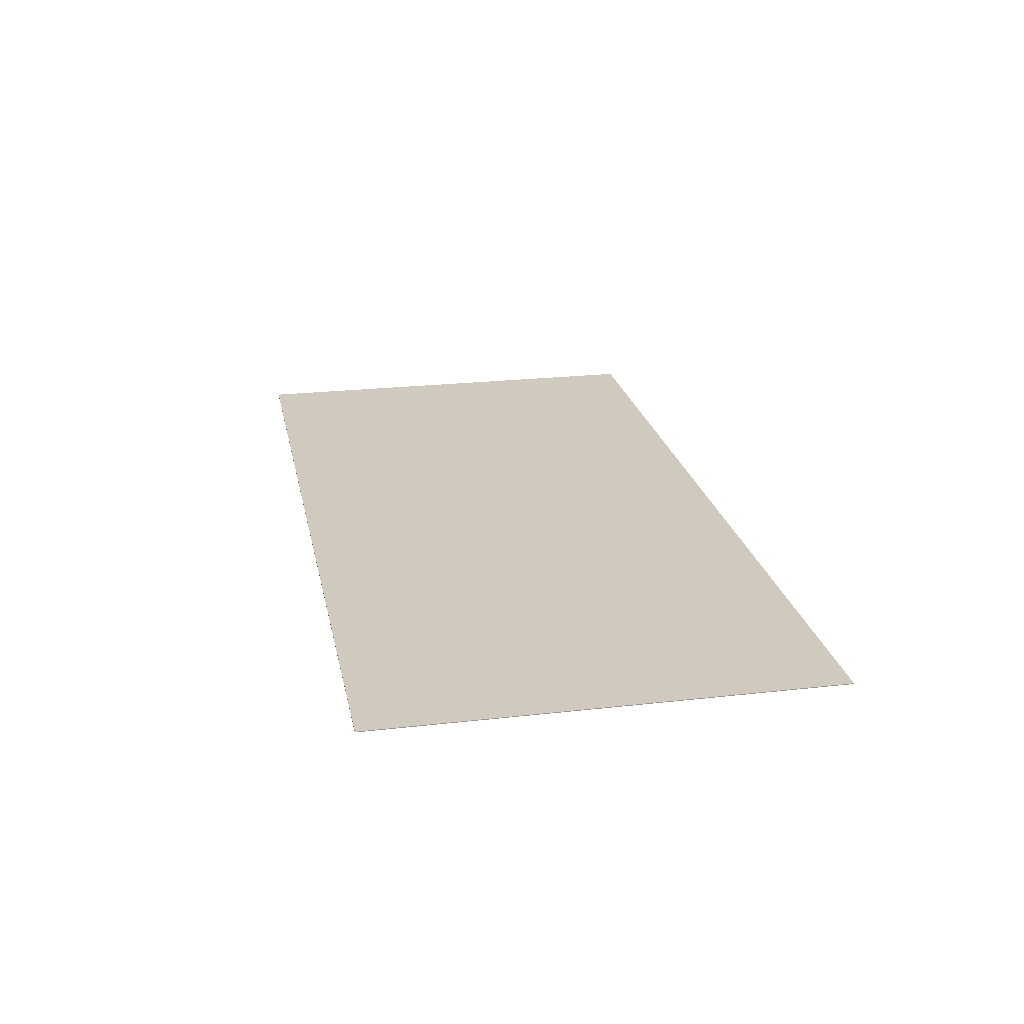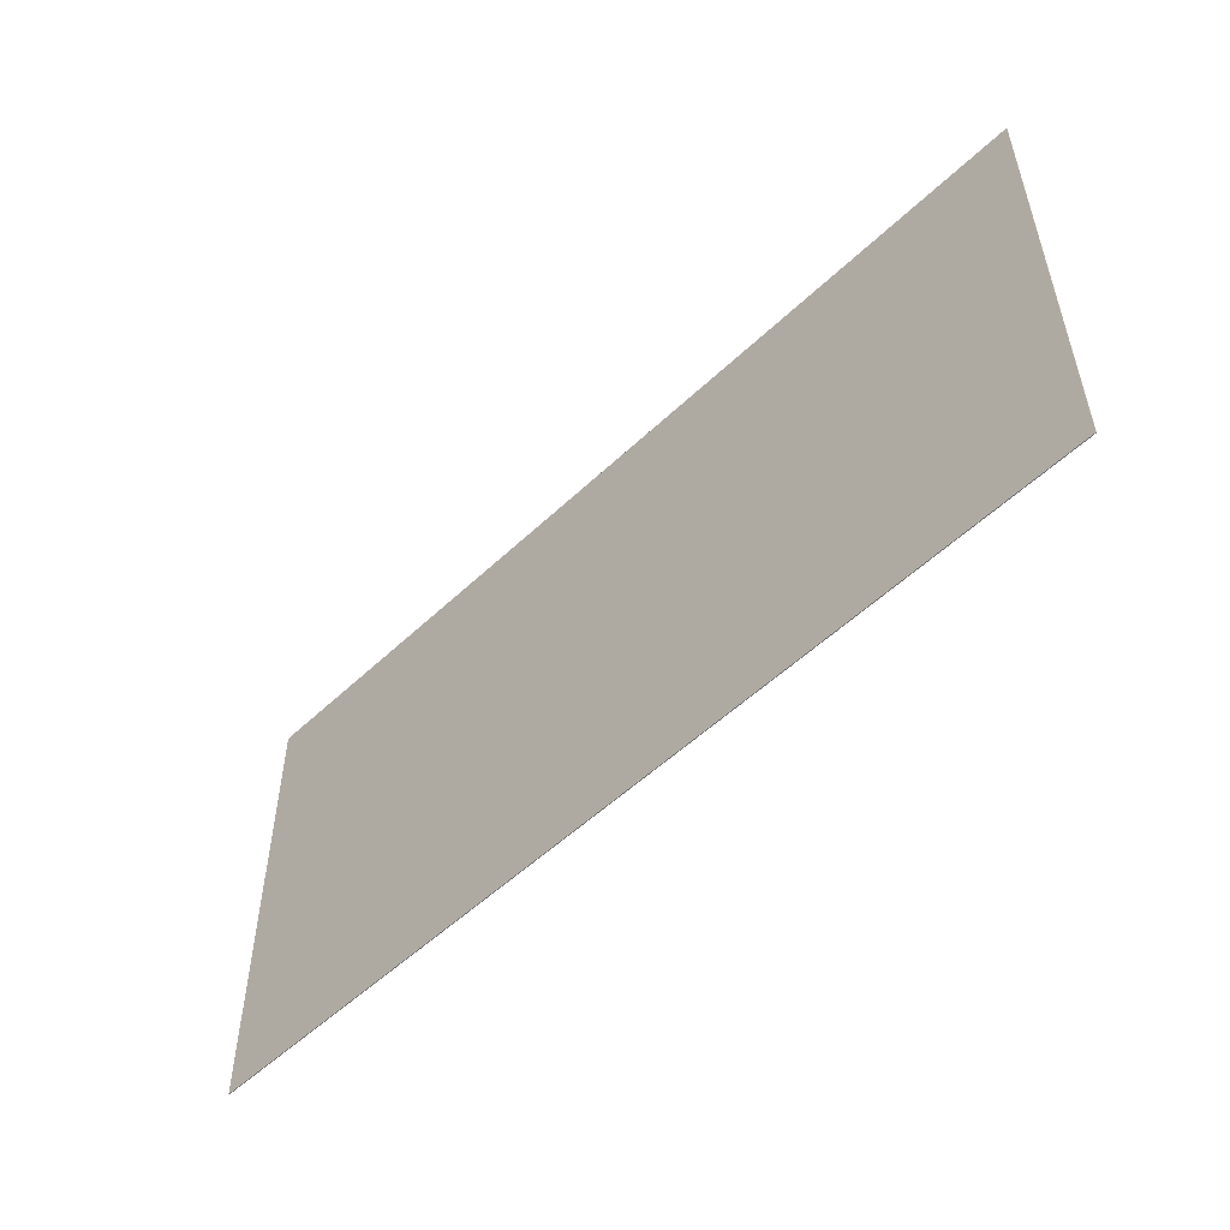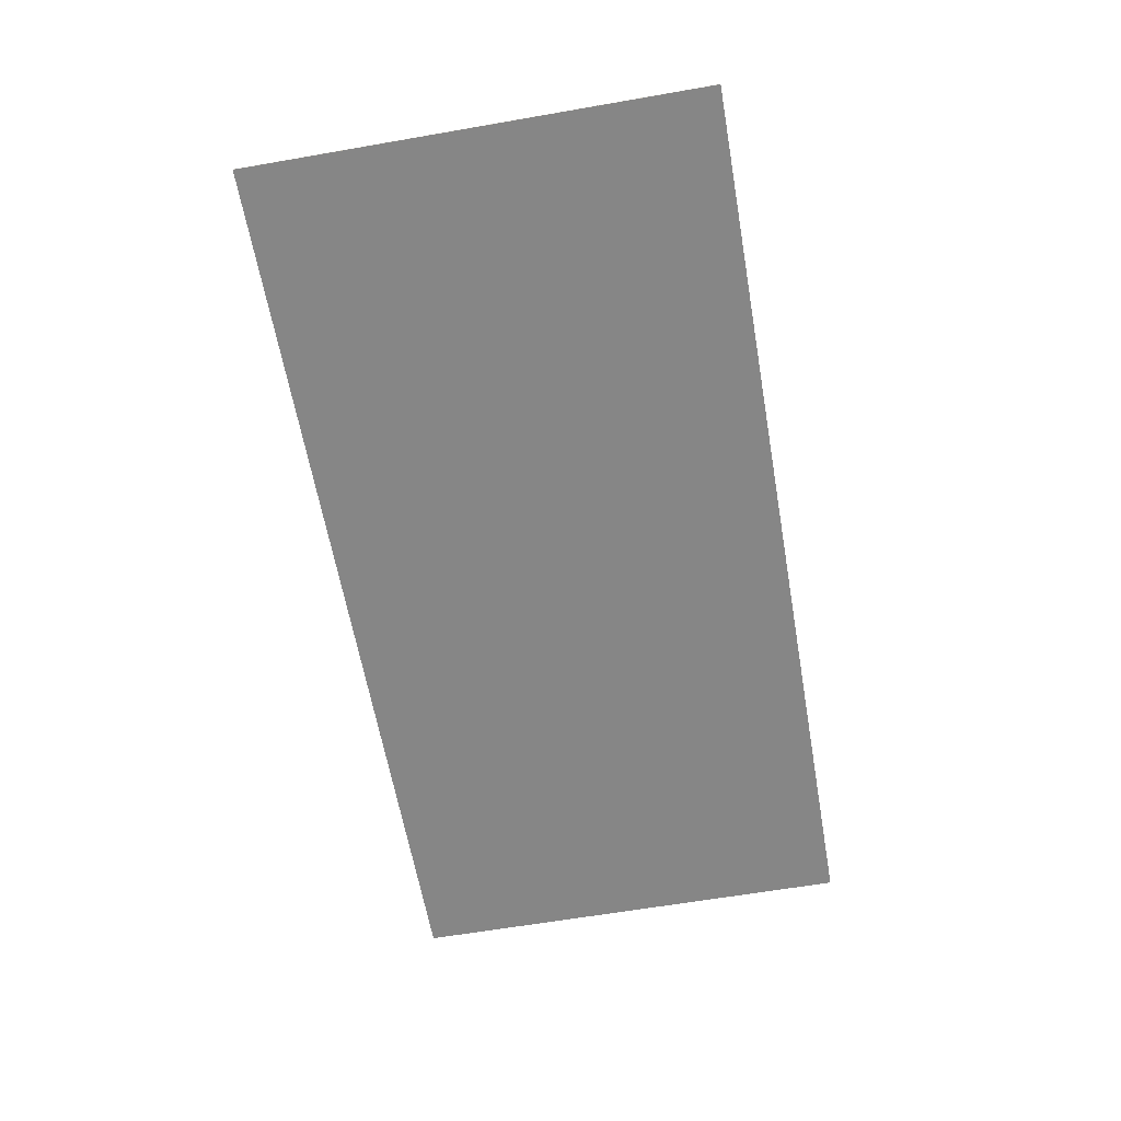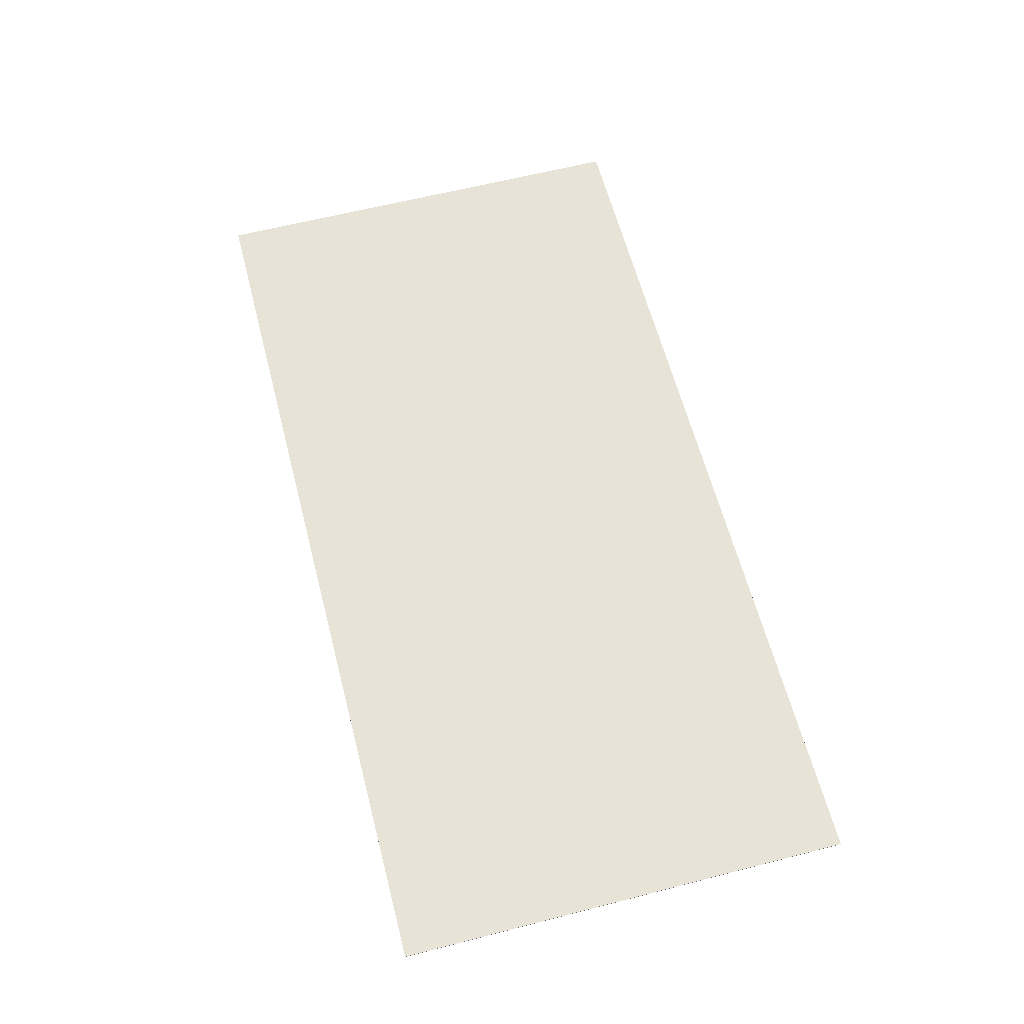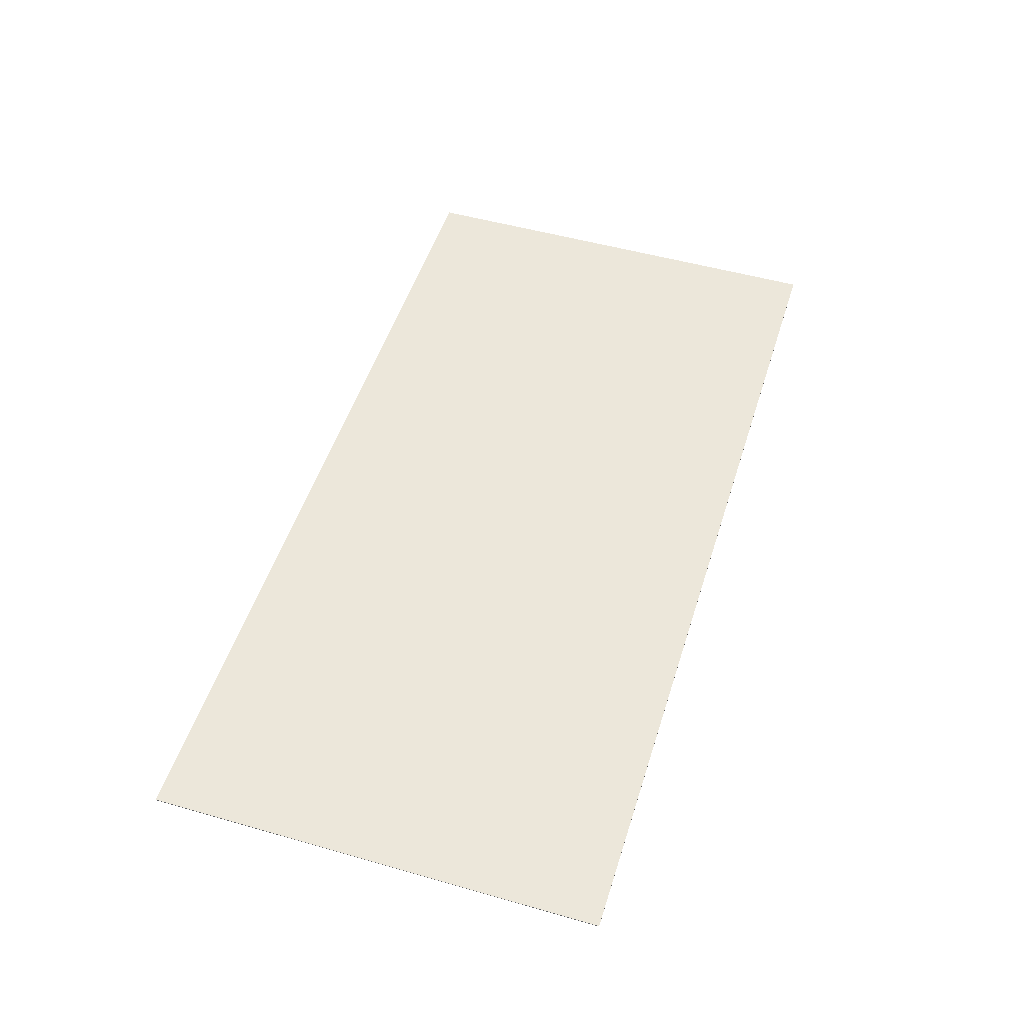
<metadata>
{"format":"obj","ext":"obj","renderer":"f3d","projection":"perspective","resolution":1024,"background":"white","views":[{"elev":22.8,"azim":-101.1,"up":"+Y"},{"elev":-52.8,"azim":45.5,"up":"+Z"},{"elev":-62.2,"azim":100.0,"up":"+Y"},{"elev":62.0,"azim":-104.6,"up":"+Y"},{"elev":50.9,"azim":107.3,"up":"+Y"}]}
</metadata>
<code>
v -8 0 4
v 8 0 4
v 8 0 -4
v -8 0 -4
v -8 -0.0125 -4
v -8 -0.0125 4
v -8 0 4
v -8 0 -4
v 8 -0.0125 -4
v -8 -0.0125 -4
v -8 0 -4
v 8 0 -4
v 8 -0.0125 4
v 8 -0.0125 -4
v 8 0 -4
v 8 0 4
v -8 -0.0125 4
v 8 -0.0125 4
v 8 0 4
v -8 0 4
v -8 -0.0125 4
v -8 -0.0125 -4
v 8 -0.0125 -4
v 8 -0.0125 4
g mesh4597949
f 1 2 3
f 3 4 1
f 5 6 7
f 7 8 5
f 9 10 11
f 11 12 9
f 13 14 15
f 15 16 13
f 17 18 19
f 19 20 17
f 21 22 23
f 23 24 21

</code>
